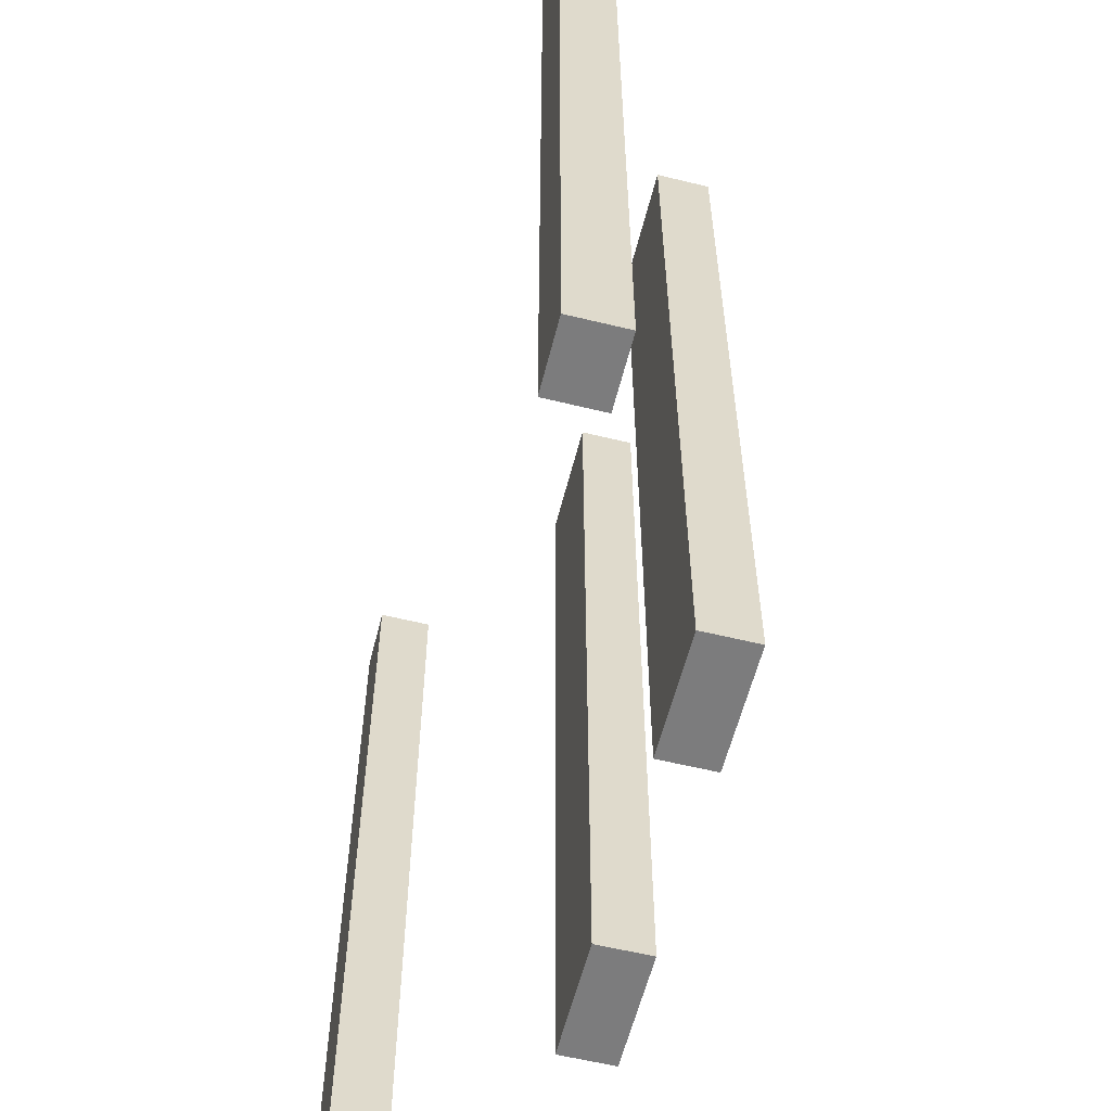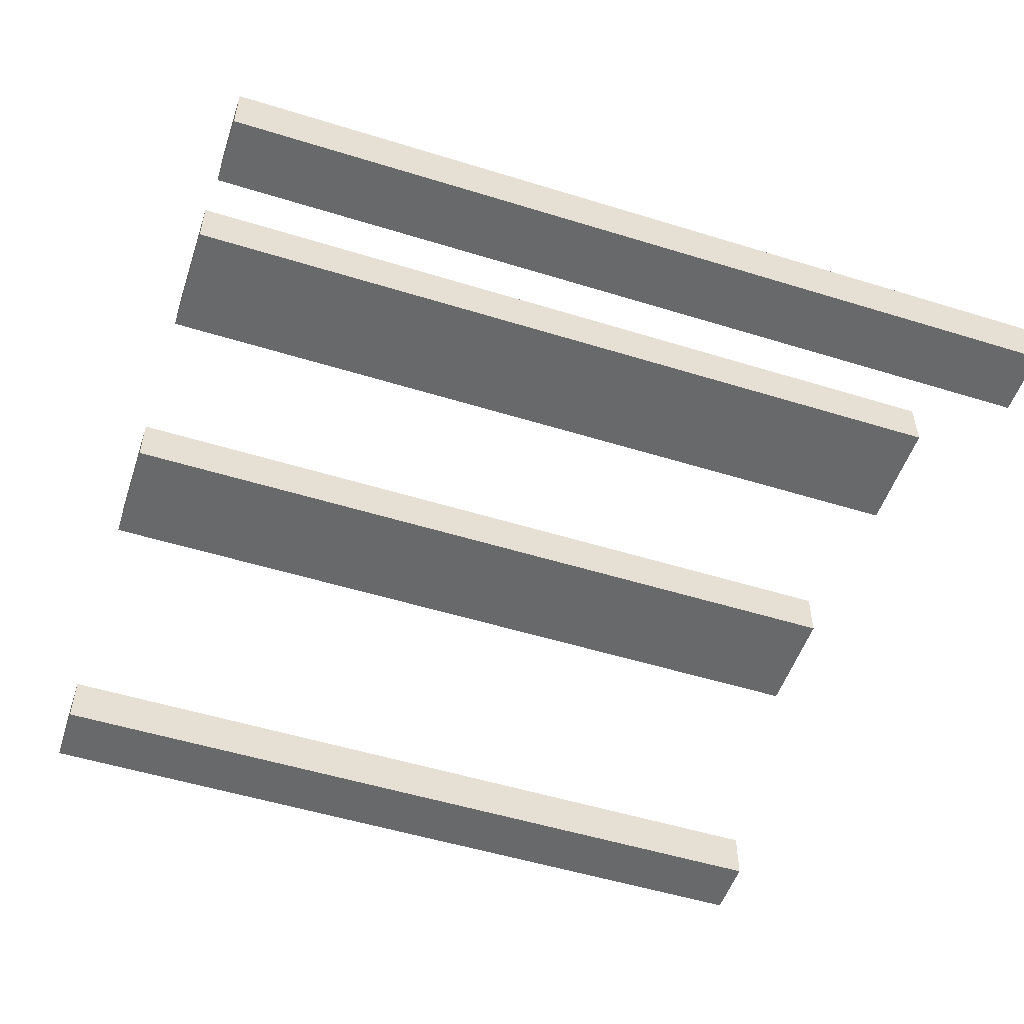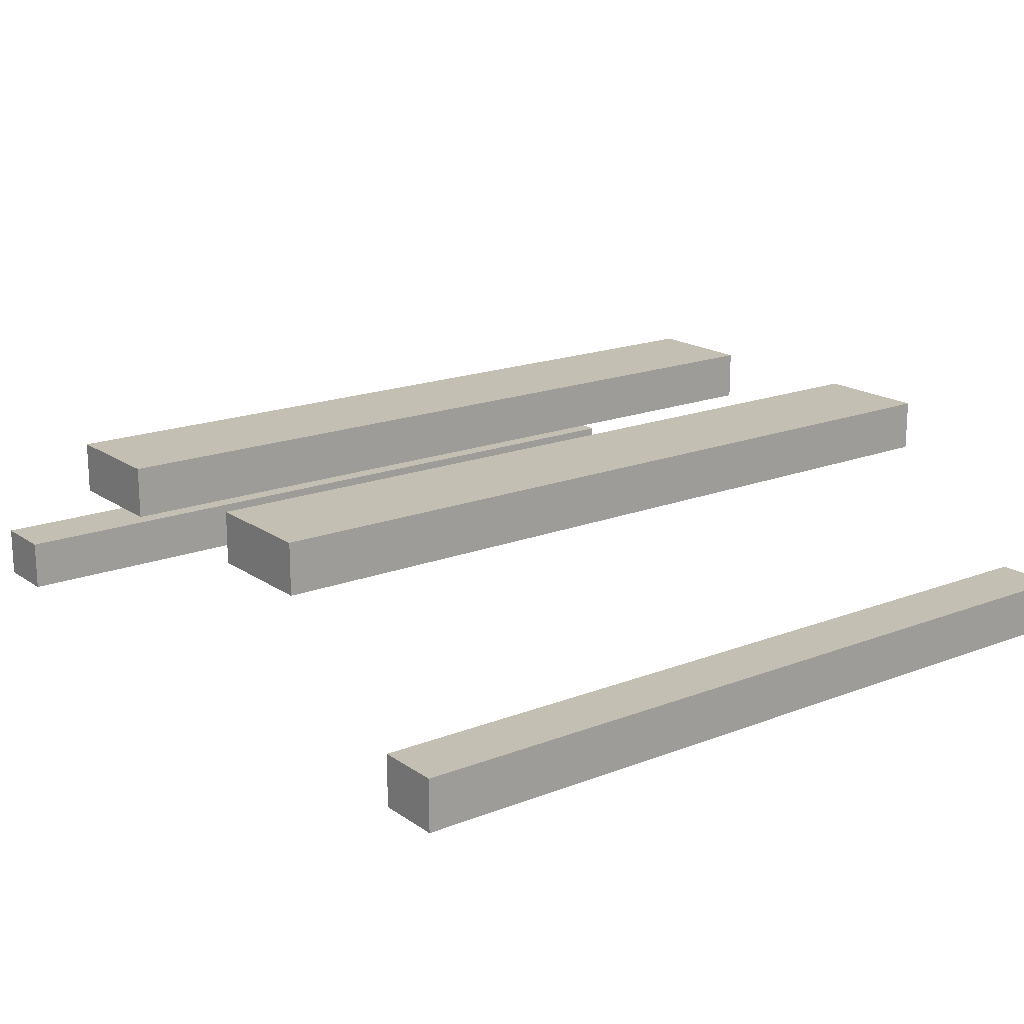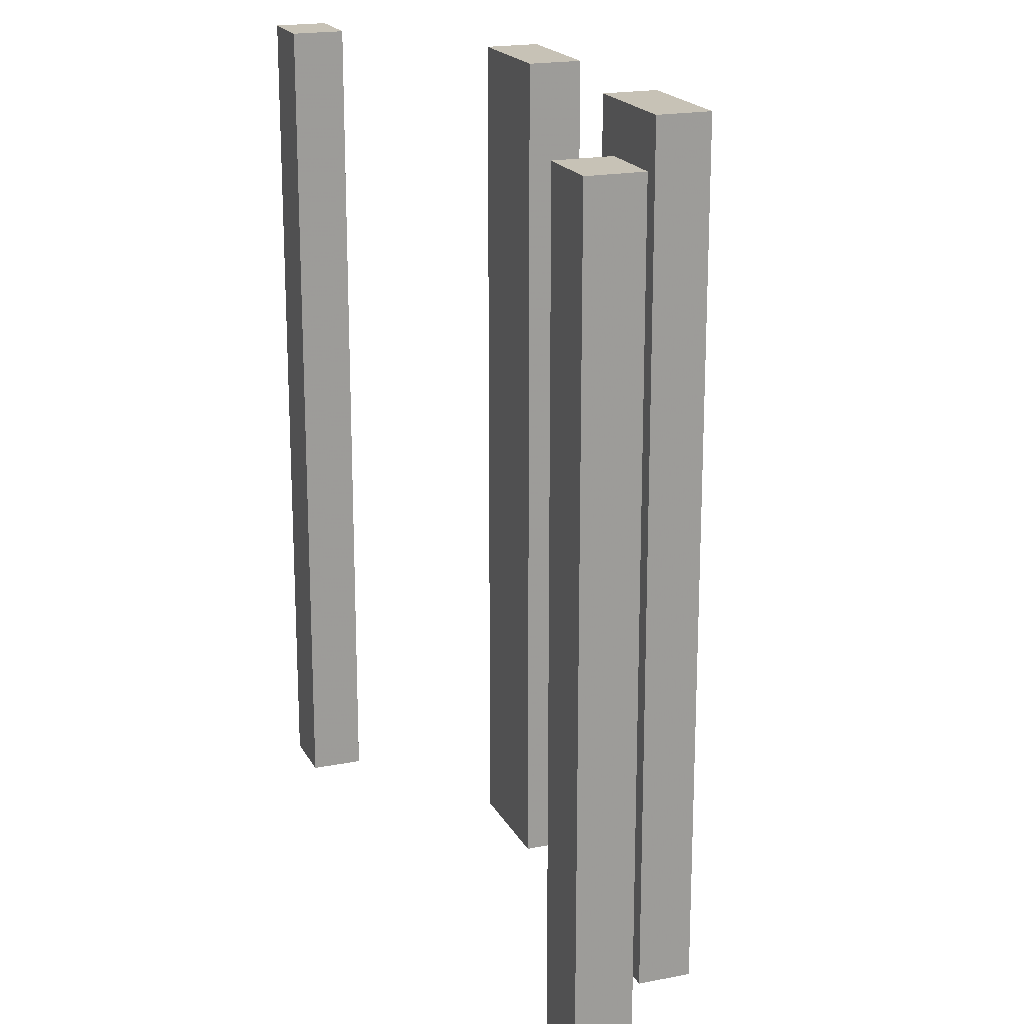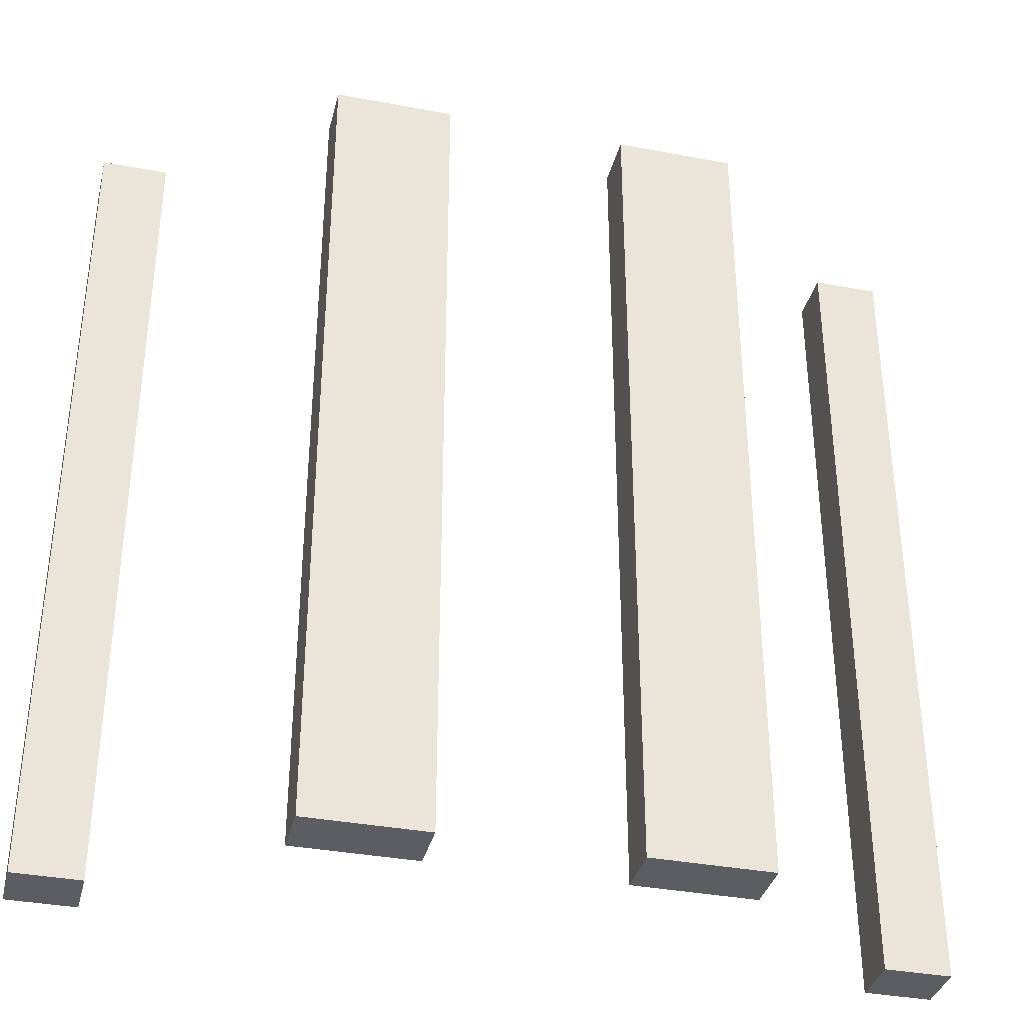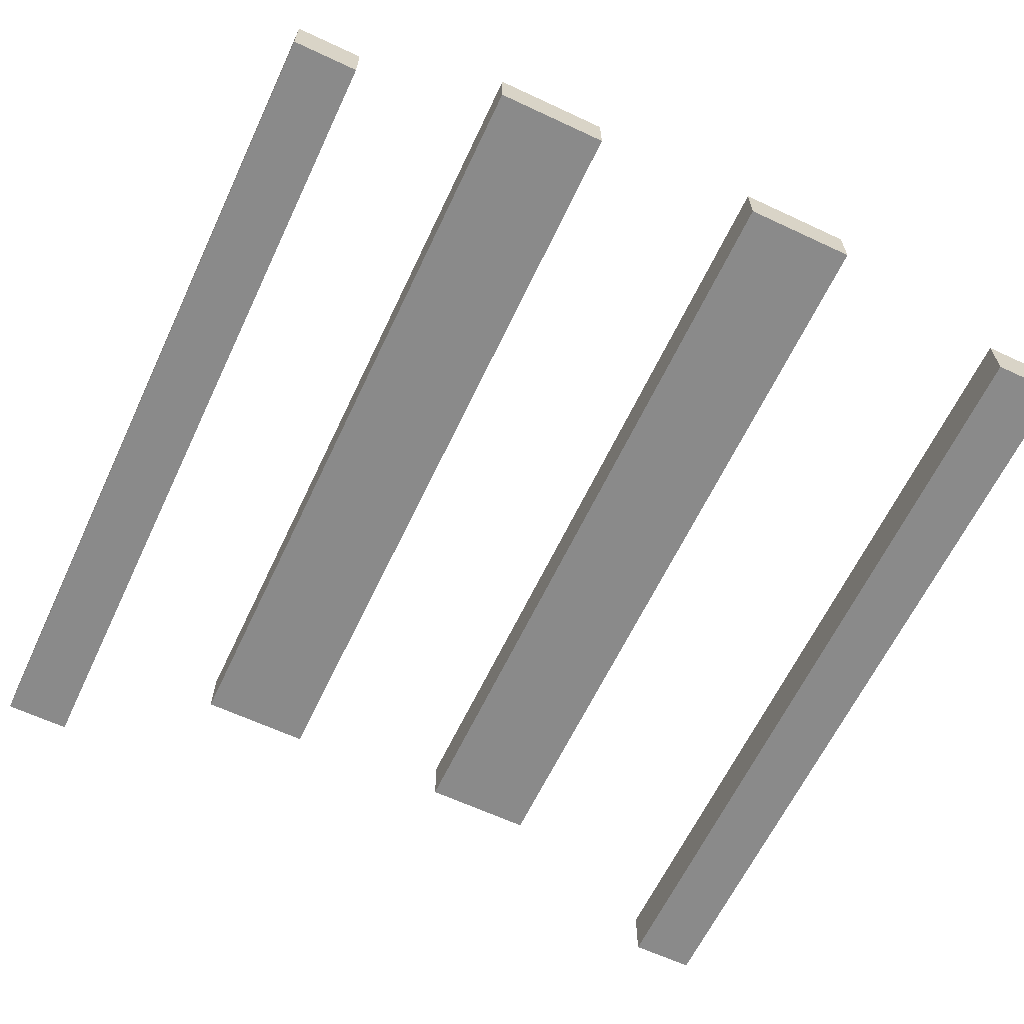
<metadata>
{"format":"obj","ext":"obj","renderer":"f3d","projection":"perspective","resolution":1024,"background":"white","views":[{"elev":-58.8,"azim":75.9,"up":"+Z"},{"elev":-52.6,"azim":-108.4,"up":"+Y"},{"elev":17.8,"azim":-127.2,"up":"+Y"},{"elev":19.2,"azim":69.5,"up":"+Z"},{"elev":-35.9,"azim":166.1,"up":"+Z"},{"elev":-63.4,"azim":-25.3,"up":"+Y"}]}
</metadata>
<code>
v -978 -1448 128
v -978 -1440 0
v -978 -1448 0
v -978 -1440 128
v -936 -1472 128
v -926 -1464 128
v -936 -1464 128
v -926 -1472 128
v -960 -1440 128
v -960 -1448 128
v -936 -1464 0
v -926 -1472 0
v -936 -1472 0
v -926 -1464 0
v -960 -1448 0
v -960 -1440 0
v -1024 -1448 128
v -1006 -1440 128
v -1024 -1440 128
v -1006 -1448 128
v -1058 -1472 128
v -1048 -1464 128
v -1058 -1464 128
v -1048 -1472 128
v -1024 -1440 0
v -1006 -1448 0
v -1024 -1448 0
v -1006 -1440 0
v -1058 -1464 0
v -1048 -1472 0
v -1058 -1472 0
v -1048 -1464 0
f 1 2 3
f 1 4 2
f 5 6 7
f 5 8 6
f 1 9 4
f 1 10 9
f 11 12 13
f 11 14 12
f 2 15 3
f 2 16 15
f 9 15 16
f 9 10 15
f 5 11 13
f 5 7 11
f 6 12 14
f 6 8 12
f 8 13 12
f 8 5 13
f 7 14 11
f 7 6 14
f 4 16 2
f 4 9 16
f 10 3 15
f 10 1 3
f 17 18 19
f 17 20 18
f 21 22 23
f 21 24 22
f 25 26 27
f 25 28 26
f 29 30 31
f 29 32 30
f 17 25 27
f 17 19 25
f 18 26 28
f 18 20 26
f 20 27 26
f 20 17 27
f 19 28 25
f 19 18 28
f 22 30 32
f 22 24 30
f 21 29 31
f 21 23 29
f 24 31 30
f 24 21 31
f 23 32 29
f 23 22 32

</code>
